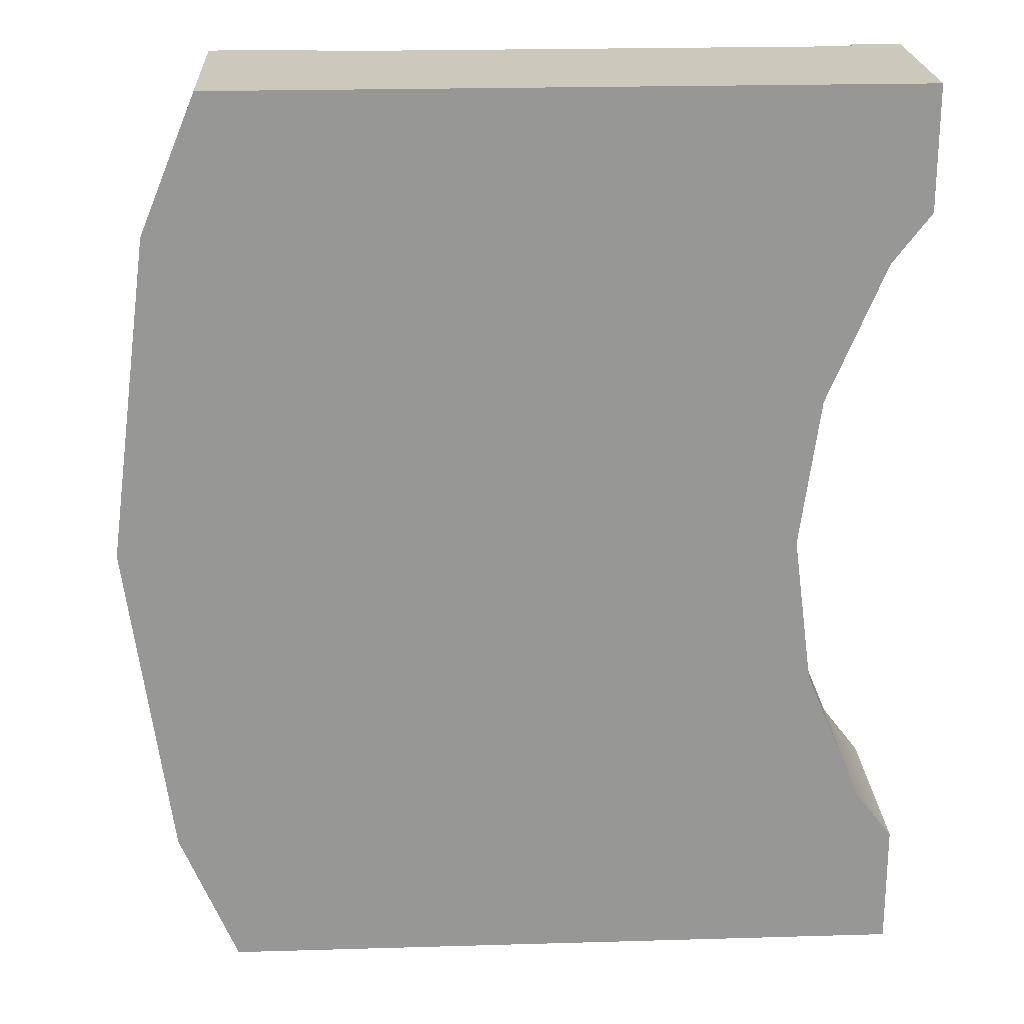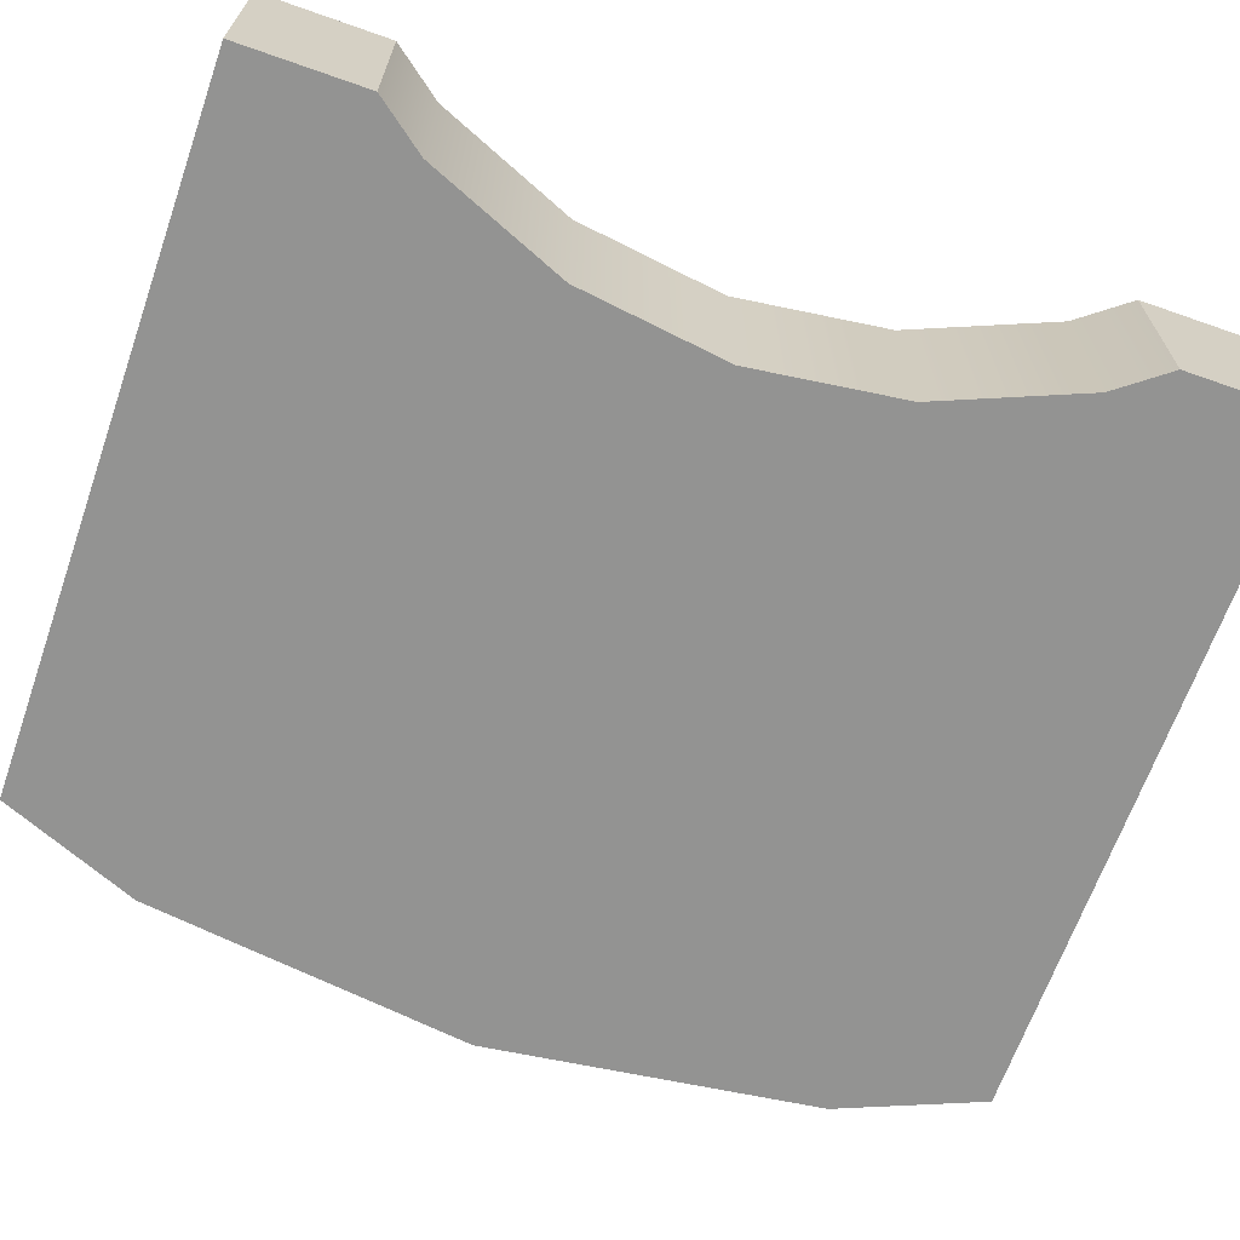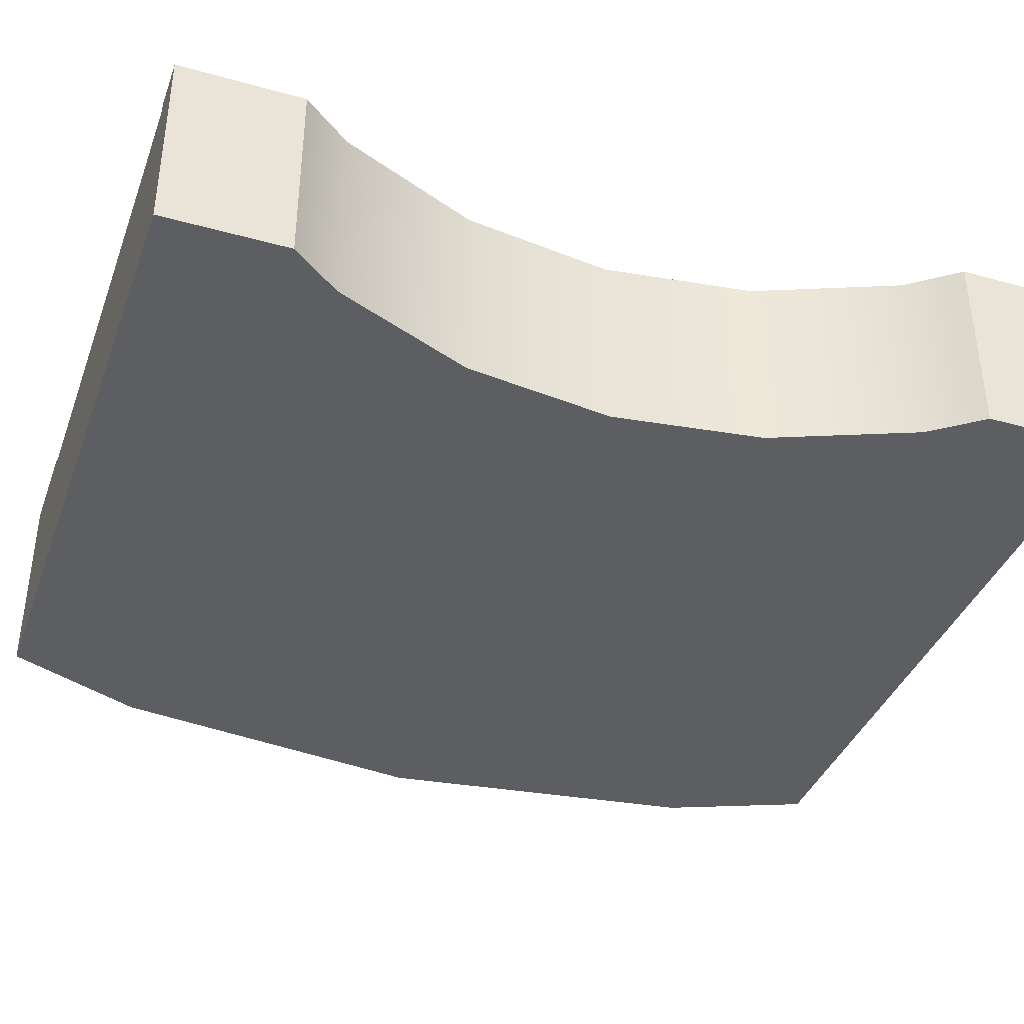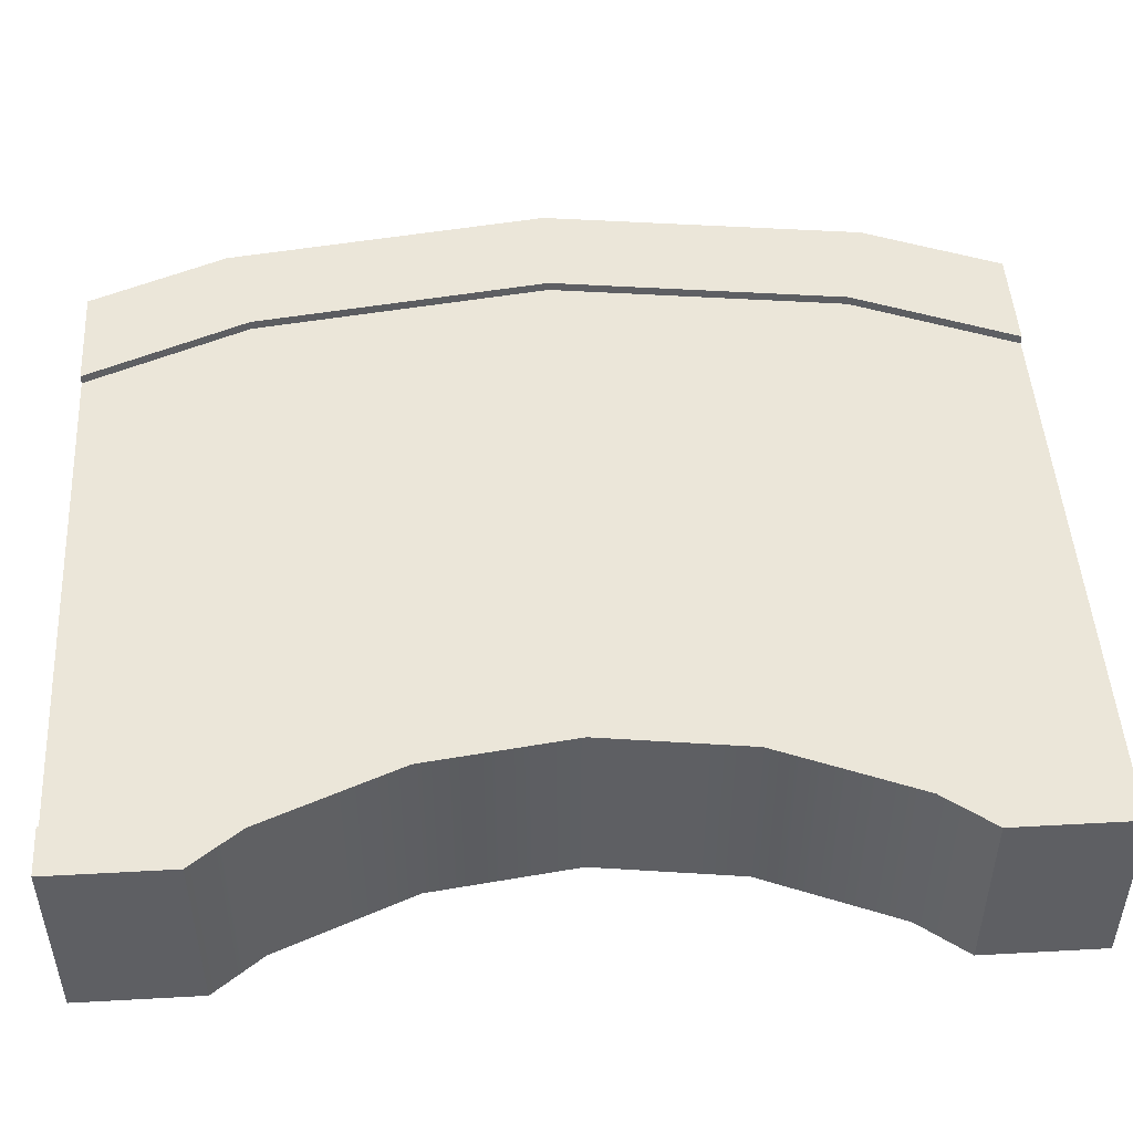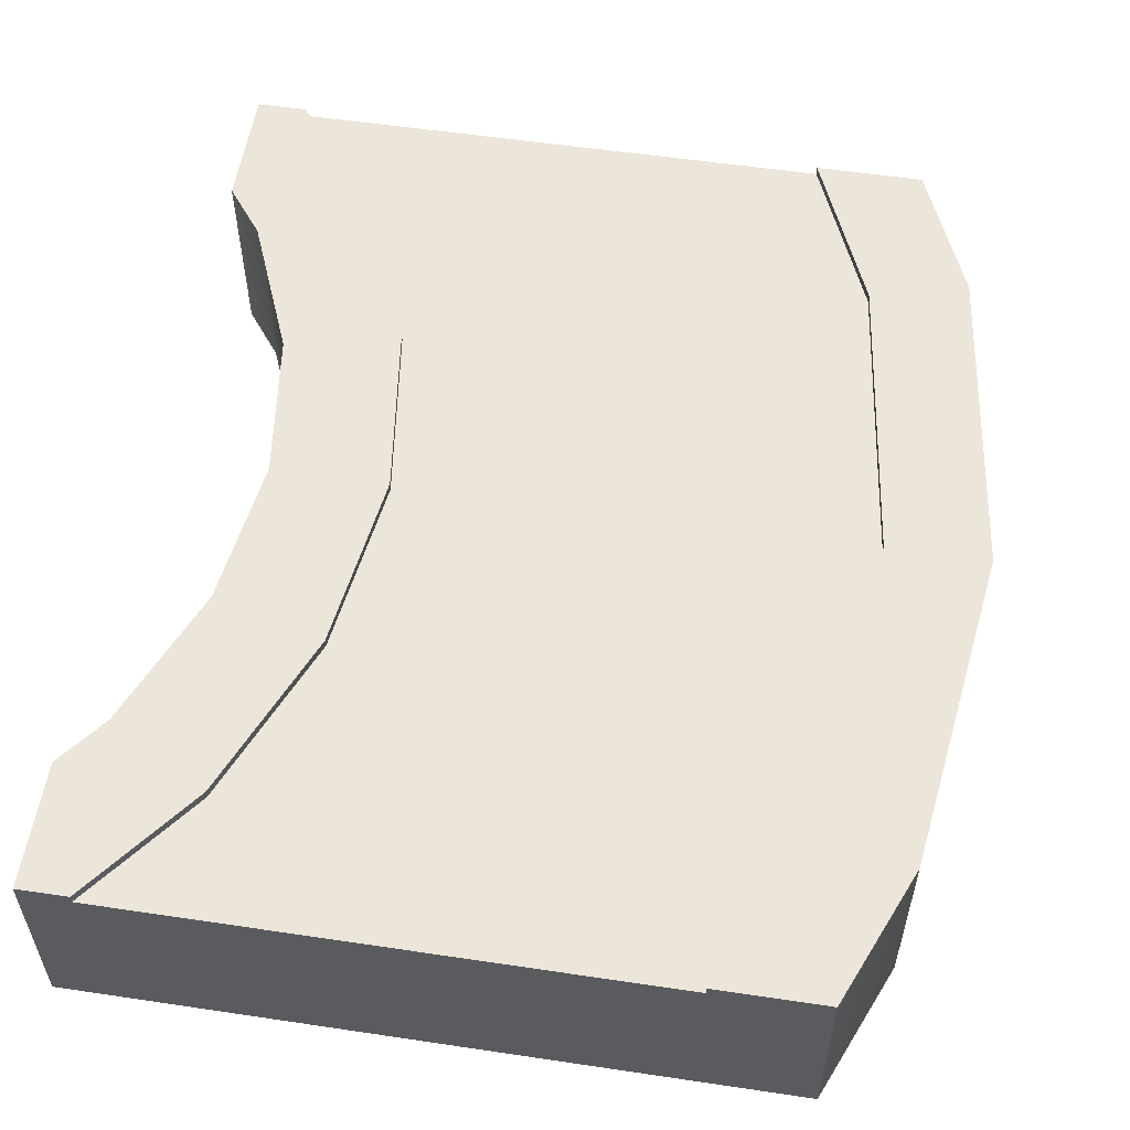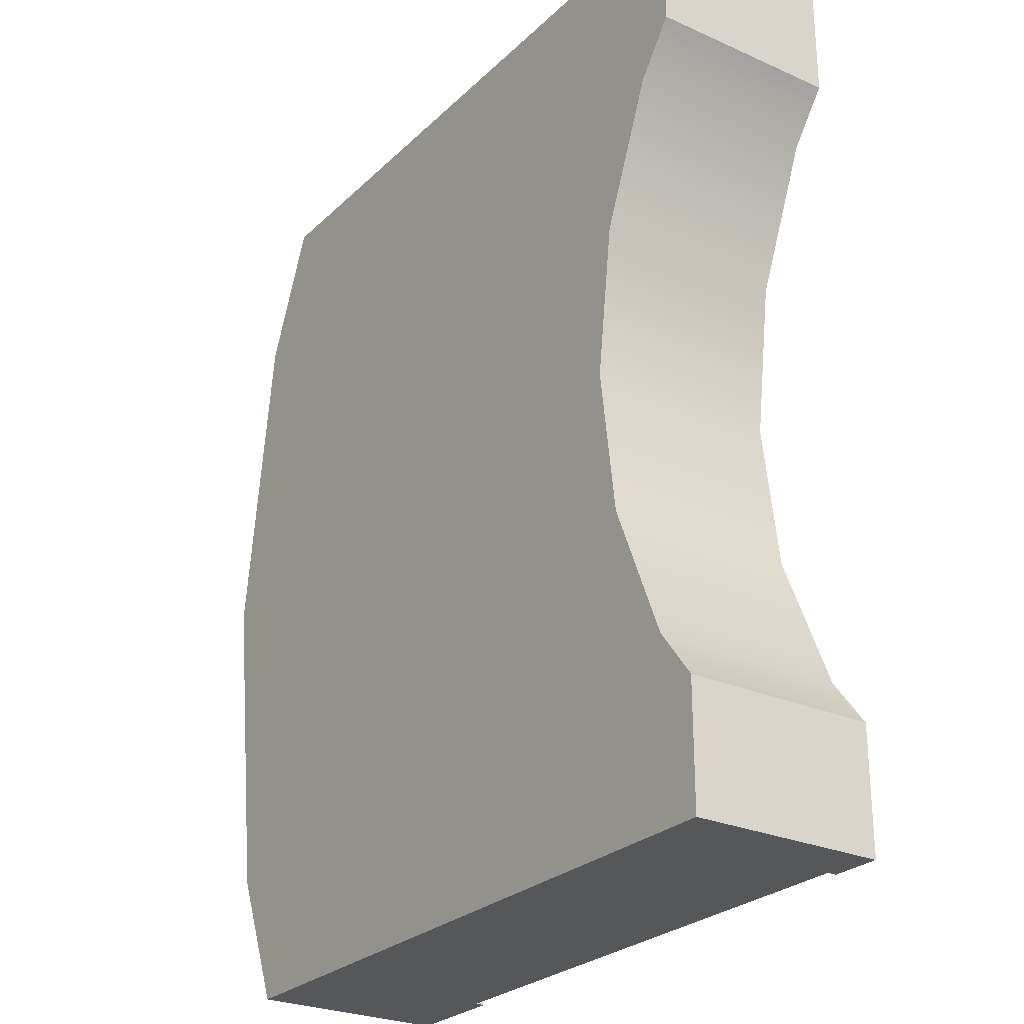
<metadata>
{"format":"obj","ext":"obj","renderer":"f3d","projection":"perspective","resolution":1024,"background":"white","views":[{"elev":22.2,"azim":-2.9,"up":"+Z"},{"elev":-66.6,"azim":70.6,"up":"+Y"},{"elev":-38.6,"azim":70.7,"up":"+Y"},{"elev":48.5,"azim":86.5,"up":"+Y"},{"elev":55.7,"azim":-171.1,"up":"+Y"},{"elev":-26.5,"azim":55.1,"up":"+Z"}]}
</metadata>
<code>
o roadTile_122
v 1.902 0.63 -2.082
v 2.127 0.63 -2.625
v 2.127 0.6 -2.625
v 1.902 0.6 -2.082
v 2.576 0.63 -0
v 2.576 0.63 -0.4012
v 2.452 0.63 -0.5625
v 2.265 0.63 -1.015
v 2.201 0.63 -1.5
v 2.265 0.63 -1.985
v 2.452 0.63 -2.438
v 2.576 0.63 -2.599
v 2.576 0.63 -3
v 2.415 0.63 -3
v 1.826 0.63 -1.5
v 1.902 0.63 -0.9177
v 2.127 0.63 -0.375
v 2.415 0.63 -0
v 2.576 0 -0
v 2.576 0 -0.4012
v 0.3233 0.63 -0
v 0.3233 0 -0
v 2.415 0.6 -0
v 2.415 0.315 -0
v 0.6727 0.315 -0
v 0.6727 0.6 -0
v 0.6727 0.63 -0
v 0.1389 0.63 -0.4451
v 0.1389 0 -0.4451
v 0.6727 0.63 -3
v 0.3233 0.63 -3
v 0.1389 0.63 -2.555
v -0 0.63 -1.5
v 0.4534 0.63 -0.5294
v 0.3256 0.63 -1.5
v 0.4534 0.63 -2.471
v 2.576 0 -3
v 0.3233 0 -3
v 0.6727 0.6 -3
v 0.6727 0.315 -3
v 2.415 0.315 -3
v 2.415 0.6 -3
v -0 0 -1.5
v 0.1389 0 -2.555
v 2.576 0 -2.599
v 2.452 0 -2.438
v 2.265 0 -1.985
v 2.201 0 -1.5
v 2.265 0 -1.015
v 2.452 0 -0.5625
v 0.4534 0.6 -2.471
v 0.3256 0.6 -1.5
v 0.4534 0.6 -0.5294
v 2.127 0.6 -0.375
v 1.902 0.6 -0.9177
v 1.826 0.6 -1.5
f 2 4 1
f 16 8 9
f 5 20 6
f 25 22 19
f 28 22 21
f 35 36 32
f 40 41 37
f 43 47 48
f 33 29 28
f 32 43 33
f 31 44 32
f 37 12 45
f 11 45 12
f 10 46 11
f 9 47 10
f 8 48 9
f 7 49 8
f 6 50 7
f 36 39 30
f 35 51 36
f 34 52 35
f 27 53 34
f 14 3 2
f 17 23 18
f 16 54 17
f 15 55 16
f 1 56 15
f 2 3 4
f 18 5 6
f 18 6 17
f 6 7 17
f 16 17 7
f 1 15 9
f 15 16 9
f 1 9 10
f 14 2 12
f 2 1 10
f 12 13 14
f 11 12 2
f 2 10 11
f 16 7 8
f 5 19 20
f 27 21 26
f 21 22 25
f 26 21 25
f 19 5 24
f 5 18 23
f 23 24 5
f 24 25 19
f 28 29 22
f 36 30 31
f 31 32 36
f 32 33 35
f 33 28 35
f 28 21 34
f 35 28 34
f 21 27 34
f 38 31 40
f 31 30 39
f 39 40 31
f 14 13 42
f 13 37 41
f 42 13 41
f 38 40 37
f 20 19 50
f 19 22 50
f 22 29 49
f 29 43 48
f 43 44 47
f 44 38 47
f 38 37 46
f 37 45 46
f 29 48 49
f 47 38 46
f 49 50 22
f 33 43 29
f 32 44 43
f 31 38 44
f 37 13 12
f 11 46 45
f 10 47 46
f 9 48 47
f 8 49 48
f 7 50 49
f 6 20 50
f 36 51 39
f 35 52 51
f 34 53 52
f 27 26 53
f 14 42 3
f 17 54 23
f 16 55 54
f 15 56 55
f 1 4 56
f 4 3 39
f 39 41 40
f 23 25 24
f 3 42 39
f 39 51 4
f 51 52 56
f 52 53 56
f 53 26 55
f 56 53 55
f 26 23 54
f 26 54 55
f 51 56 4
f 39 42 41
f 23 26 25

</code>
